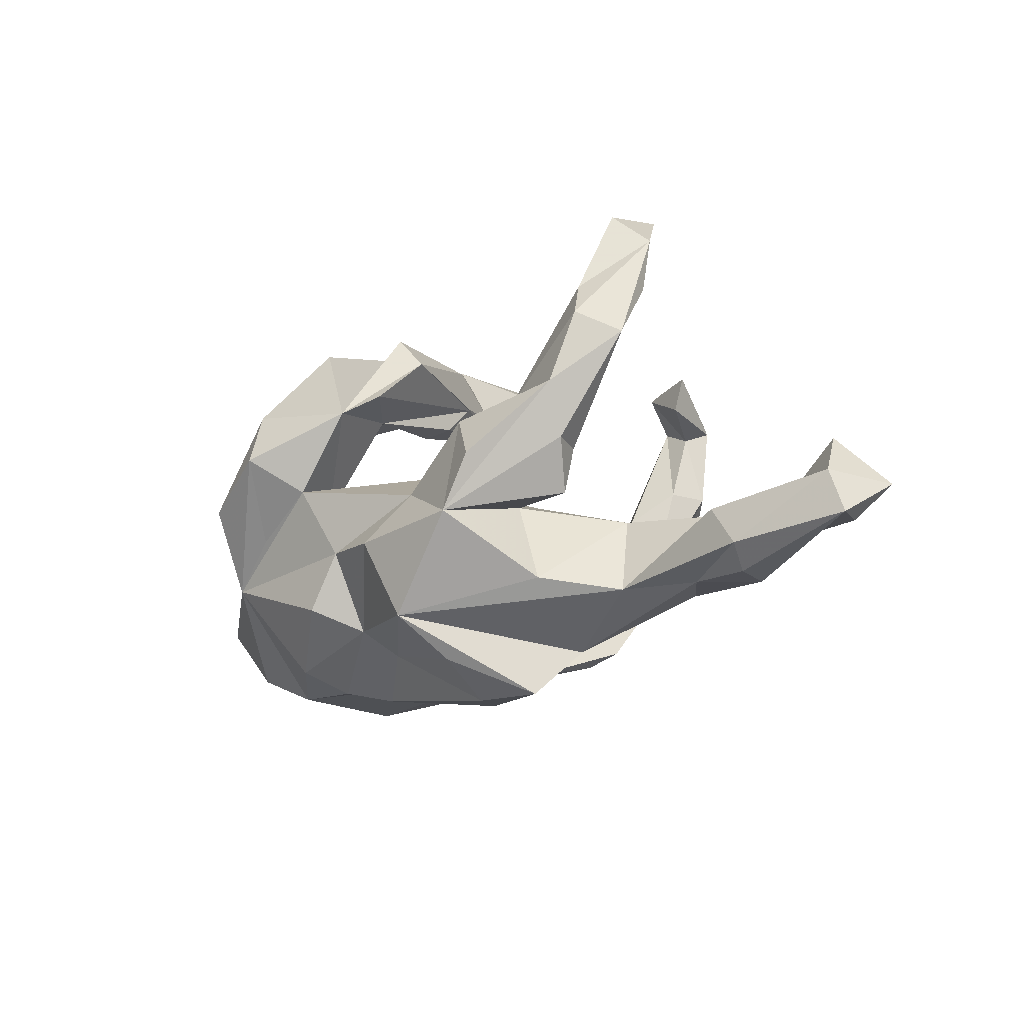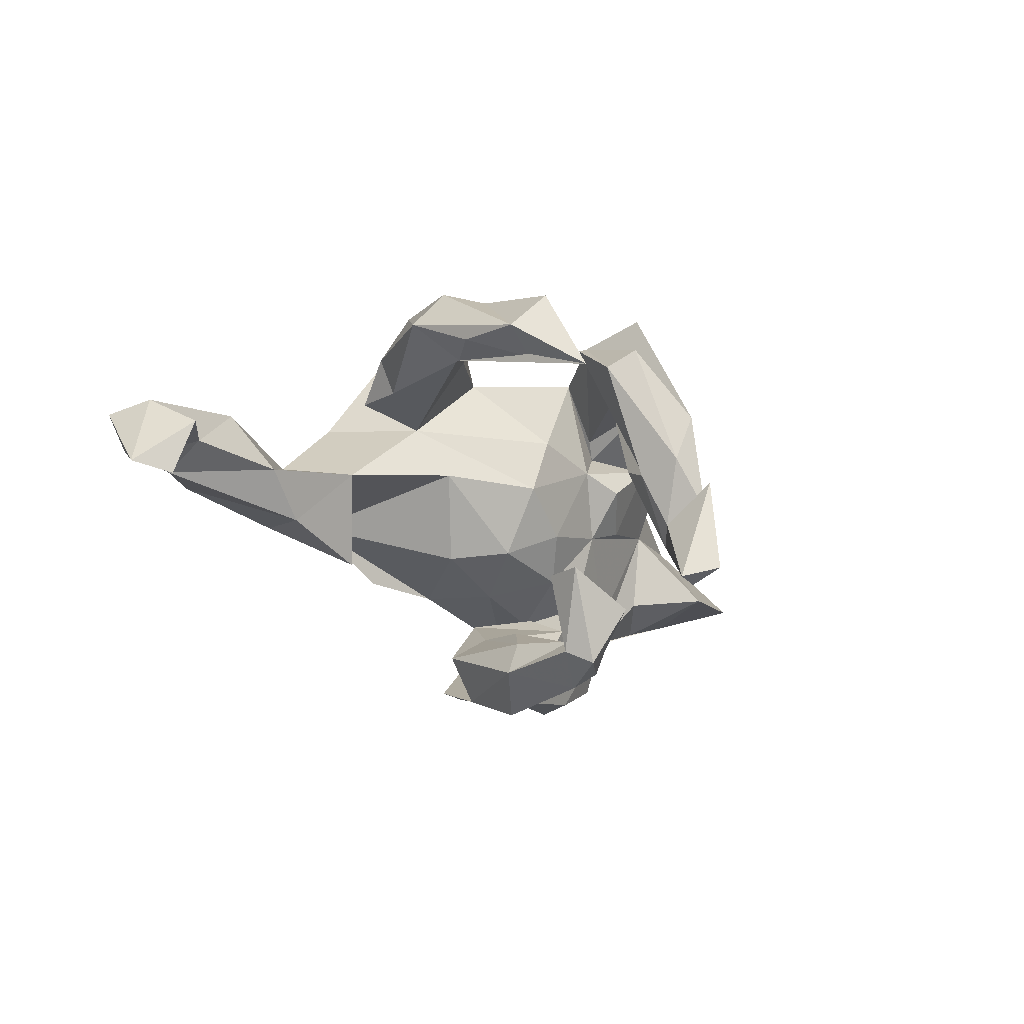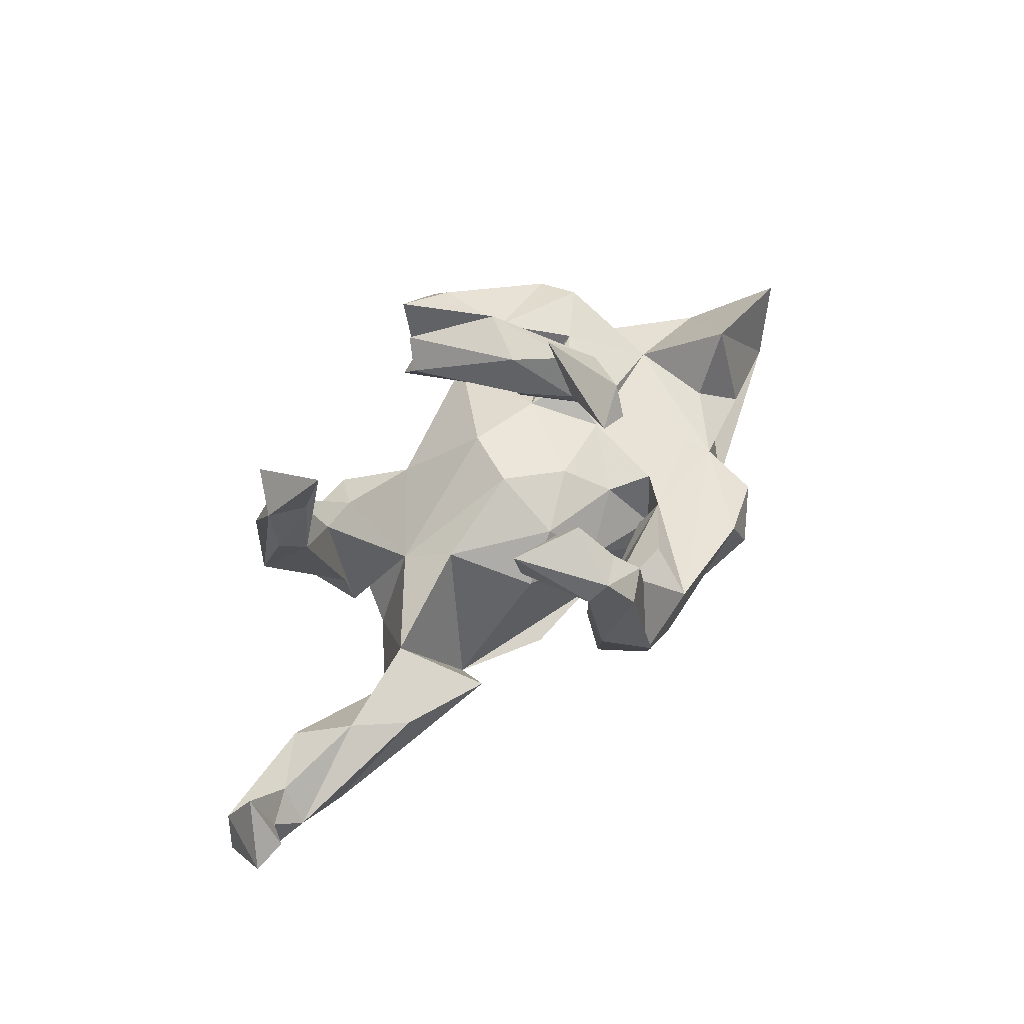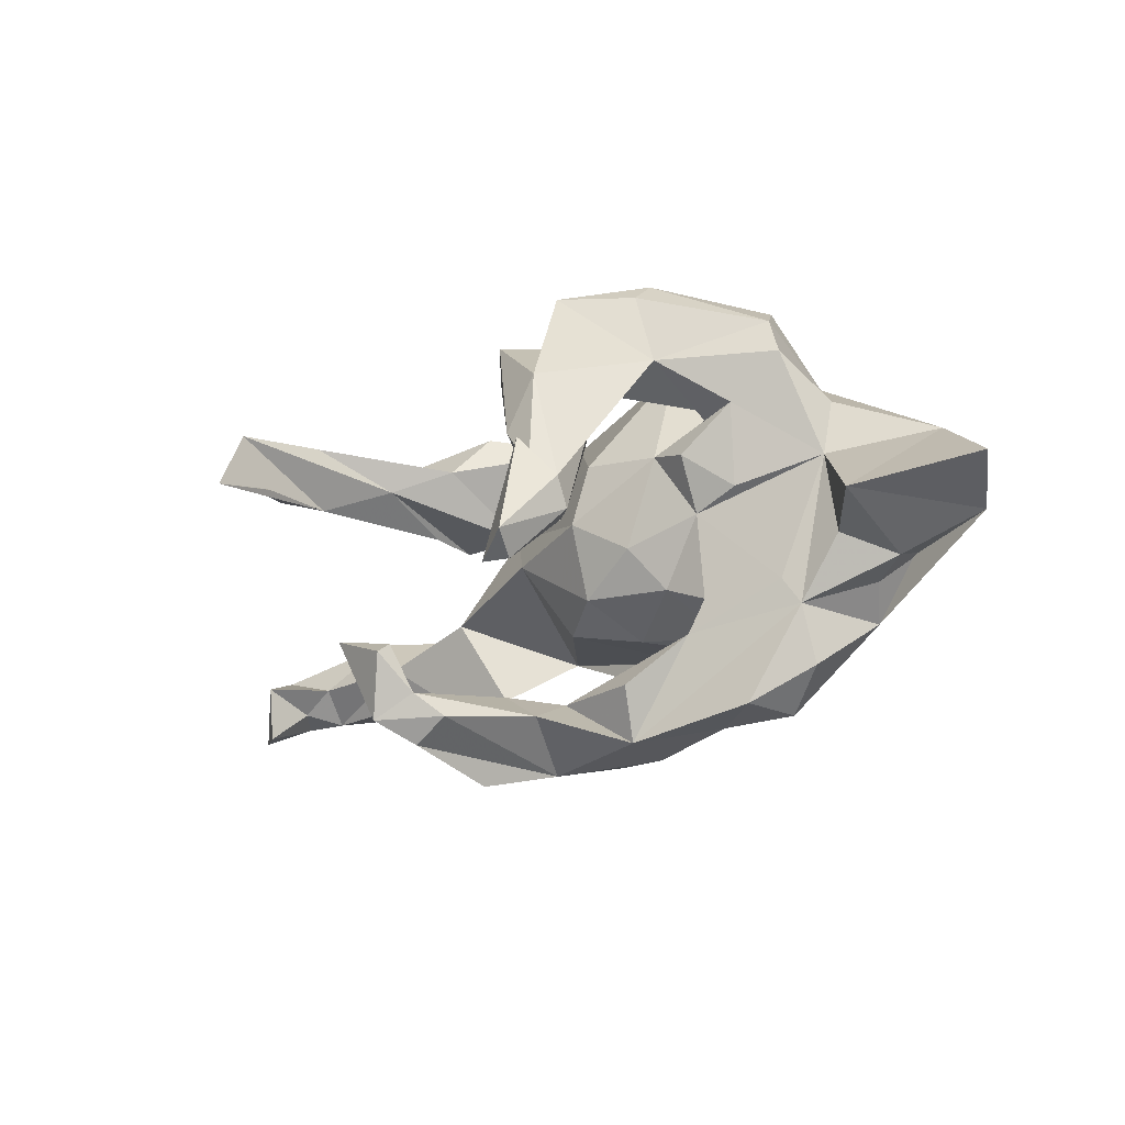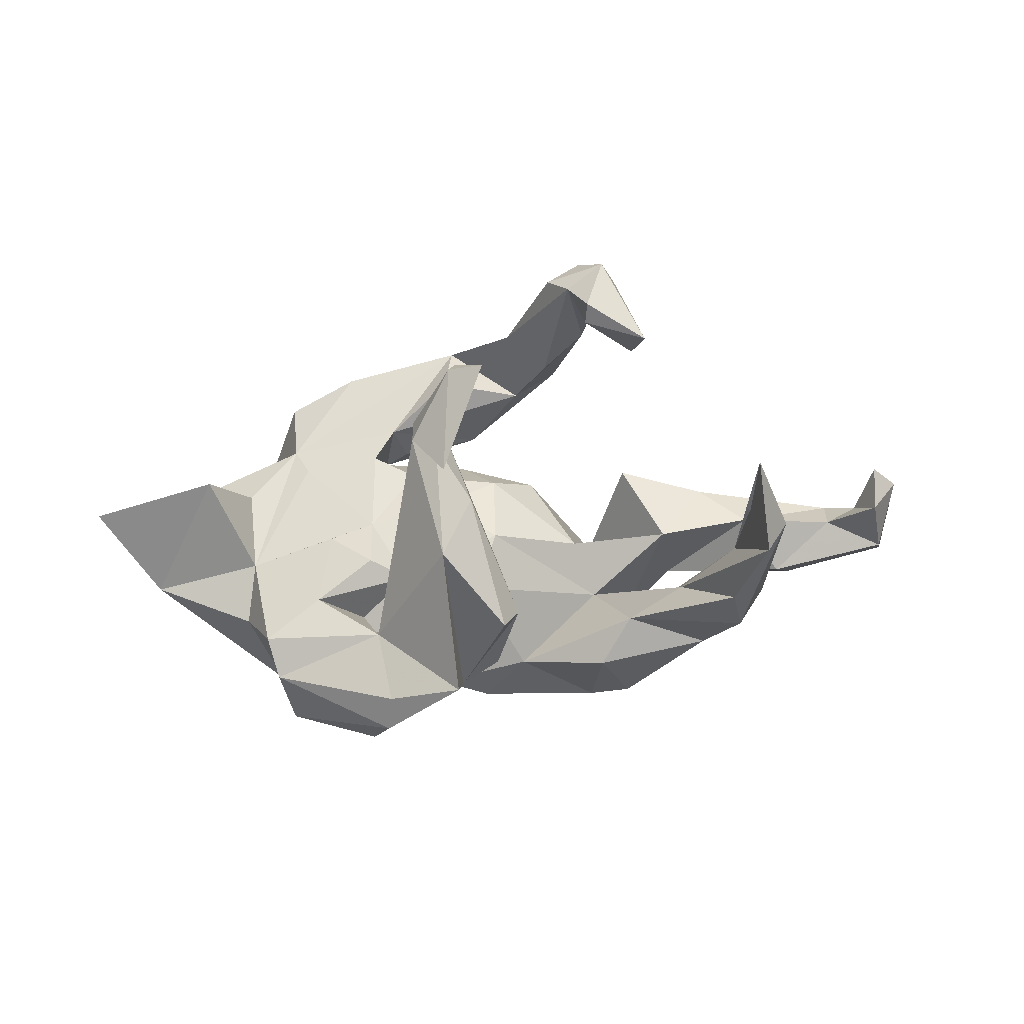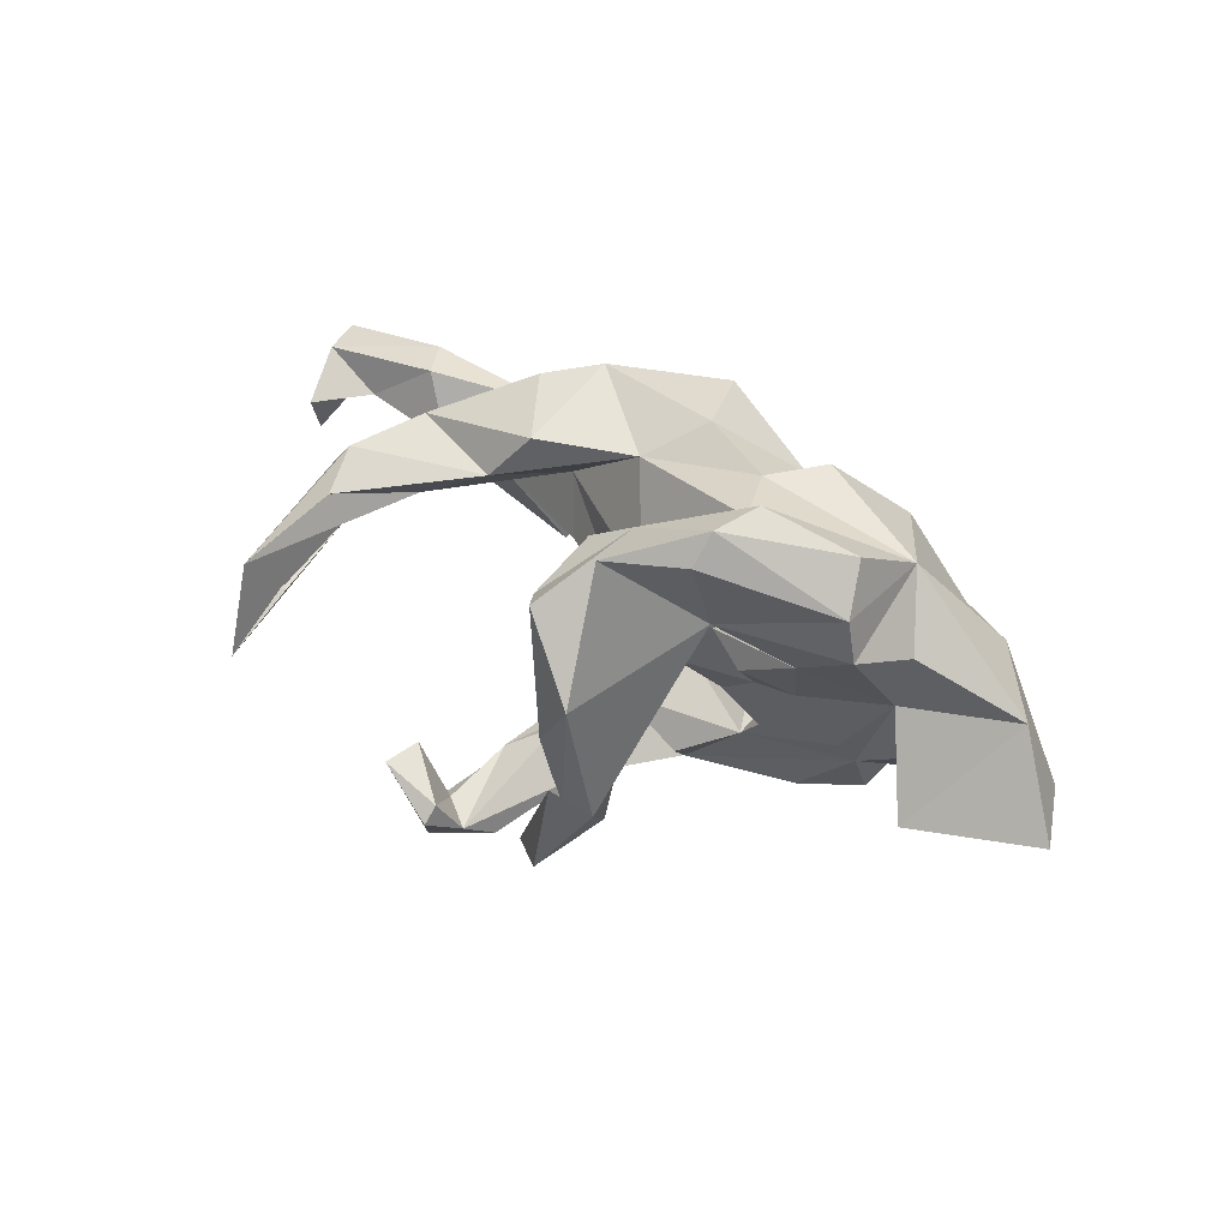
<metadata>
{"format":"obj","ext":"obj","renderer":"f3d","projection":"perspective","resolution":1024,"background":"white","views":[{"elev":-30.5,"azim":43.5,"up":"+Y"},{"elev":-18.9,"azim":124.4,"up":"+Z"},{"elev":51.7,"azim":131.9,"up":"+Y"},{"elev":-28.9,"azim":-150.9,"up":"+Z"},{"elev":74.2,"azim":-2.7,"up":"+Y"},{"elev":47.7,"azim":-147.1,"up":"+Z"}]}
</metadata>
<code>
v -0.06914 0.4254 -0.01113
v 0.007077 0.4013 -0.213
v -0.05315 0.4501 -0.1894
v 0.2048 0.3981 -0.3237
v 0.2389 0.3504 -0.4207
v 0.2006 0.3695 -0.2985
v 0.1735 0.336 -0.3795
v 0.1384 0.2935 -0.4121
v 0.4822 0.4964 0.02307
v -0.1223 0.3521 -0.1246
v -0.04176 0.3973 -0.2171
v 0.1971 0.2842 -0.4478
v 0.2878 0.2955 -0.265
v 0.536 0.3802 0.1048
v 0.4955 0.4244 0.1629
v -0.08141 0.4069 -0.06042
v 0.2277 0.2959 -0.3713
v -0.08918 0.3131 -0.1159
v 0.2629 0.3085 -0.3994
v -0.05822 0.3356 -0.08265
v 0.2041 0.1675 -0.3509
v -0.07709 0.3854 0.1332
v -0.1244 0.3876 -0.08018
v 0.3088 0.3601 -0.2656
v 0.05915 0.1326 -0.3654
v 0.09749 -0.01044 -0.4132
v 0.2329 0.1674 -0.4107
v 0.1619 0.1253 -0.4694
v -0.02336 0.3799 0.03379
v -0.5244 0.143 -0.08976
v -0.1284 0.2547 0.1447
v -0.02155 0.3034 0.01342
v -0.05361 0.1607 0.3237
v -0.06066 0.2768 0.3577
v 0.05286 0.2753 0.2206
v 0.1304 0.1136 -0.3062
v -0.1 0.247 0.05696
v 0.0268 0.3238 0.2541
v -0.2066 0.1928 0.2311
v 0.468 0.3717 0.07107
v -0.7478 0.08201 -0.05304
v -0.05119 0.2551 0.03907
v -0.05255 -0.00524 -0.3851
v 0.519 0.2731 0.1099
v -0.06867 0.05289 -0.303
v -0.6446 -0.01705 0.07374
v -0.03118 0.3092 0.002527
v -0.07396 0.2052 0.201
v 0.4613 0.2178 0.104
v 0.07311 0.003423 -0.2891
v 0.01226 0.1853 0.2901
v -0.1746 0.0196 -0.2179
v -0.543 -0.04224 -0.132
v 0.4652 0.184 0.2392
v -0.372 -0.01285 -0.1931
v -0.3777 -0.05084 -0.294
v -0.321 0.131 0.1444
v -0.4178 0.1354 0.2165
v 0.15 -0.01895 -0.3385
v -0.3467 0.008103 -0.1489
v -0.2977 0.07604 0.0116
v -0.1367 0.02175 -0.1238
v -0.2194 0.06535 -0.01702
v -0.459 0.01912 -0.09524
v -0.1771 -0.1101 -0.343
v -0.2213 0.1251 0.07035
v 0.4482 0.2641 0.2078
v -0.4506 0.04009 0.0495
v -0.08475 0.06639 -0.04898
v -0.1848 0.2159 0.3571
v -0.1516 -0.04294 -0.1912
v -0.2227 0.05983 0.1981
v 0.3645 0.1415 0.1548
v -0.2118 0.02808 -0.163
v -0.1555 0.0952 0.1006
v 0.01847 0.07957 0.02032
v -0.01842 -0.0865 -0.2284
v -0.01982 0.08777 0.125
v -0.1931 0.1733 0.4036
v -0.3061 -0.1128 -0.3471
v -0.4115 -0.06527 0.2516
v -0.4662 0.02899 0.157
v -0.1945 -0.08487 -0.1827
v -0.2419 0.05317 0.1646
v 0.02059 0.01988 -0.1033
v -0.3986 0.1265 0.2893
v -0.4466 -0.1785 -0.1787
v 0.02791 -0.1278 -0.3669
v 0.09572 -0.06339 -0.1196
v 0.2683 0.0875 0.1988
v 0.5145 0.1536 0.1693
v -0.3755 0.05837 0.352
v -0.1735 0.04064 0.3102
v -0.04061 -0.1371 -0.3638
v -0.6945 -0.0545 -0.08007
v -0.2245 0.09217 0.404
v -0.1019 -0.1646 -0.274
v -0.4764 -0.1109 -0.1343
v -0.2509 -0.1832 -0.2
v -0.3026 -0.009212 0.2879
v -0.5422 -0.1509 -0.0743
v 0.2103 -0.06596 0.1129
v -0.0555 -0.2303 -0.1365
v 0.1747 -0.01282 0.01996
v -0.04248 -0.06829 -0.1621
v 0.2127 0.04527 0.2745
v 0.2886 -0.1557 -0.1651
v 0.3584 -0.009801 0.1282
v 0.06295 -0.03567 0.2479
v 0.3591 -0.1026 -0.01534
v 0.7931 -0.09497 -0.04896
v 0.3383 -0.09359 0.1304
v 0.2186 -0.3065 -0.04423
v 0.4068 0.06136 0.2434
v -0.5388 -0.1561 0.06952
v -0.1258 -0.0922 0.2604
v -0.4391 -0.2187 0.04302
v 0.5327 -0.1442 -0.04885
v -0.01225 -0.1264 0.2911
v 0.4455 -0.1622 -0.1183
v 0.1976 -0.1433 0.2963
v 0.07171 -0.2744 -0.1282
v 0.706 -0.1678 -0.04199
v -0.3161 -0.2404 0.1571
v 0.2645 -0.05685 0.3077
v 0.806 -0.1288 -0.1403
v 0.27 -0.2392 0.1289
v -0.1403 -0.2179 0.1692
v 0.8115 -0.1885 0.004967
v -0.2241 -0.2812 0.01191
v -0.2794 -0.2695 0.0784
v 0.3758 -0.2618 0.0235
v 0.3831 -0.02124 0.1891
v -0.1979 -0.182 0.2502
v 0.4298 -0.2419 -0.1144
v -0.1342 -0.2404 0.08513
v 0.6041 -0.2917 -0.07668
v 0.7669 -0.186 -0.07449
v 0.8543 -0.1805 -0.1215
v 0.8274 -0.2698 -0.01029
v 0.03245 -0.2724 0.2428
v 0.8035 -0.2506 -0.07426
v 0.7132 -0.2313 -0.09046
v 0.4965 -0.2695 -0.03316
v 0.5964 -0.1964 0.04595
v 0.02628 -0.3632 0.0204
v 0.6299 -0.2687 0.03255
v -0.01343 -0.3361 -0.05516
v 0.6091 -0.2971 -0.01613
v 0.16 -0.3927 0.01914
v 0.05956 -0.3338 0.1429
v -0.2593 -0.02981 -0.3469
f 55 56 87
f 80 87 56
f 98 55 87
f 142 138 126
f 111 126 138
f 139 142 126
f 143 138 142
f 137 120 143
f 118 143 120
f 140 137 143
f 135 120 137
f 27 19 17
f 13 17 19
f 21 27 17
f 12 19 27
f 50 21 36
f 7 36 21
f 25 50 36
f 59 21 50
f 7 25 36
f 43 50 25
f 43 52 45
f 50 45 52
f 50 43 45
f 55 52 43
f 152 55 43
f 65 152 43
f 56 55 152
f 77 50 52
f 80 56 152
f 59 50 77
f 99 87 80
f 97 77 83
f 71 83 77
f 97 83 99
f 105 99 83
f 94 97 99
f 26 77 97
f 103 87 99
f 139 126 111
f 129 139 111
f 113 107 135
f 120 135 107
f 144 113 135
f 140 142 139
f 129 140 139
f 143 142 140
f 12 8 5
f 7 5 8
f 19 12 5
f 26 8 12
f 24 19 5
f 28 12 27
f 48 39 31
f 23 31 39
f 51 47 35
f 32 35 47
f 33 51 35
f 48 47 51
f 33 38 22
f 29 22 38
f 34 33 22
f 35 38 33
f 34 22 39
f 23 39 22
f 86 81 92
f 96 92 81
f 58 81 86
f 79 86 92
f 79 92 96
f 100 96 81
f 93 96 100
f 33 96 93
f 81 93 100
f 86 70 39
f 34 39 70
f 58 86 39
f 79 70 86
f 48 51 33
f 29 38 35
f 79 33 34
f 33 79 96
f 34 70 79
f 128 119 116
f 109 116 119
f 134 128 116
f 141 119 128
f 114 121 133
f 112 133 121
f 90 102 109
f 78 109 102
f 91 114 133
f 125 121 114
f 54 114 91
f 108 91 133
f 82 46 81
f 115 81 46
f 82 68 46
f 30 46 68
f 58 68 82
f 76 78 102
f 93 109 78
f 49 91 108
f 112 108 133
f 73 49 108
f 44 91 49
f 84 75 57
f 66 57 75
f 39 84 57
f 93 75 84
f 61 57 66
f 63 66 75
f 14 91 44
f 40 44 49
f 40 14 44
f 54 91 14
f 47 42 32
f 18 32 42
f 48 42 47
f 9 40 49
f 15 49 73
f 35 32 29
f 20 29 32
f 67 14 15
f 9 15 14
f 63 61 66
f 68 57 61
f 58 57 68
f 134 81 124
f 117 124 81
f 136 141 128
f 121 119 141
f 134 124 128
f 131 128 124
f 116 81 134
f 127 121 141
f 16 1 23
f 3 23 1
f 22 16 23
f 20 1 16
f 29 20 16
f 2 1 20
f 22 29 16
f 18 20 32
f 10 31 23
f 3 10 23
f 37 31 10
f 37 10 18
f 11 18 10
f 42 37 18
f 48 37 42
f 48 31 37
f 41 46 30
f 95 41 30
f 95 46 41
f 75 76 69
f 85 69 76
f 63 75 69
f 78 76 75
f 93 78 75
f 62 63 69
f 63 68 61
f 64 30 68
f 115 46 95
f 104 76 102
f 9 49 15
f 40 9 14
f 52 83 71
f 121 125 106
f 114 106 125
f 109 121 106
f 116 93 81
f 72 33 93
f 81 58 82
f 39 57 58
f 72 39 48
f 24 4 6
f 7 6 4
f 13 24 6
f 5 4 24
f 141 151 150
f 146 150 151
f 113 141 150
f 151 136 146
f 130 146 136
f 141 136 151
f 127 141 132
f 113 132 141
f 110 127 132
f 131 130 136
f 148 146 130
f 118 110 132
f 118 132 145
f 147 145 132
f 123 118 145
f 130 131 103
f 117 103 131
f 103 117 87
f 115 87 117
f 104 110 113
f 107 113 110
f 89 104 113
f 102 110 104
f 95 101 87
f 98 87 101
f 115 95 87
f 53 101 95
f 89 85 104
f 76 104 85
f 105 85 89
f 102 127 110
f 148 130 103
f 27 21 59
f 28 26 12
f 27 26 28
f 25 8 26
f 7 21 17
f 7 8 25
f 43 25 26
f 26 27 59
f 77 26 59
f 94 65 43
f 80 152 65
f 99 80 65
f 94 99 65
f 97 88 26
f 94 26 88
f 94 88 97
f 94 43 26
f 110 120 107
f 143 118 123
f 123 111 138
f 99 105 103
f 89 103 105
f 122 103 113
f 89 113 103
f 148 103 122
f 62 105 83
f 52 71 77
f 53 55 98
f 74 83 52
f 60 52 55
f 118 120 110
f 74 52 60
f 121 127 102
f 128 131 136
f 81 115 117
f 124 117 131
f 102 73 112
f 108 112 73
f 121 102 112
f 90 73 102
f 53 30 64
f 55 64 68
f 60 68 63
f 85 62 69
f 74 63 62
f 53 95 30
f 121 109 119
f 90 106 114
f 90 109 106
f 109 93 116
f 54 90 114
f 72 93 84
f 48 33 72
f 39 72 84
f 67 90 54
f 67 73 90
f 14 67 54
f 15 73 67
f 53 64 55
f 60 55 68
f 74 60 63
f 105 62 85
f 20 18 2
f 11 2 18
f 3 2 11
f 3 11 10
f 1 2 3
f 138 143 123
f 129 111 123
f 144 135 137
f 149 144 137
f 132 113 144
f 148 122 113
f 149 137 140
f 147 149 140
f 147 144 149
f 147 132 144
f 148 113 150
f 146 148 150
f 7 4 5
f 13 19 24
f 6 17 13
f 6 7 17
f 129 145 147
f 129 147 140
f 123 145 129
f 83 74 62
f 101 53 98

</code>
